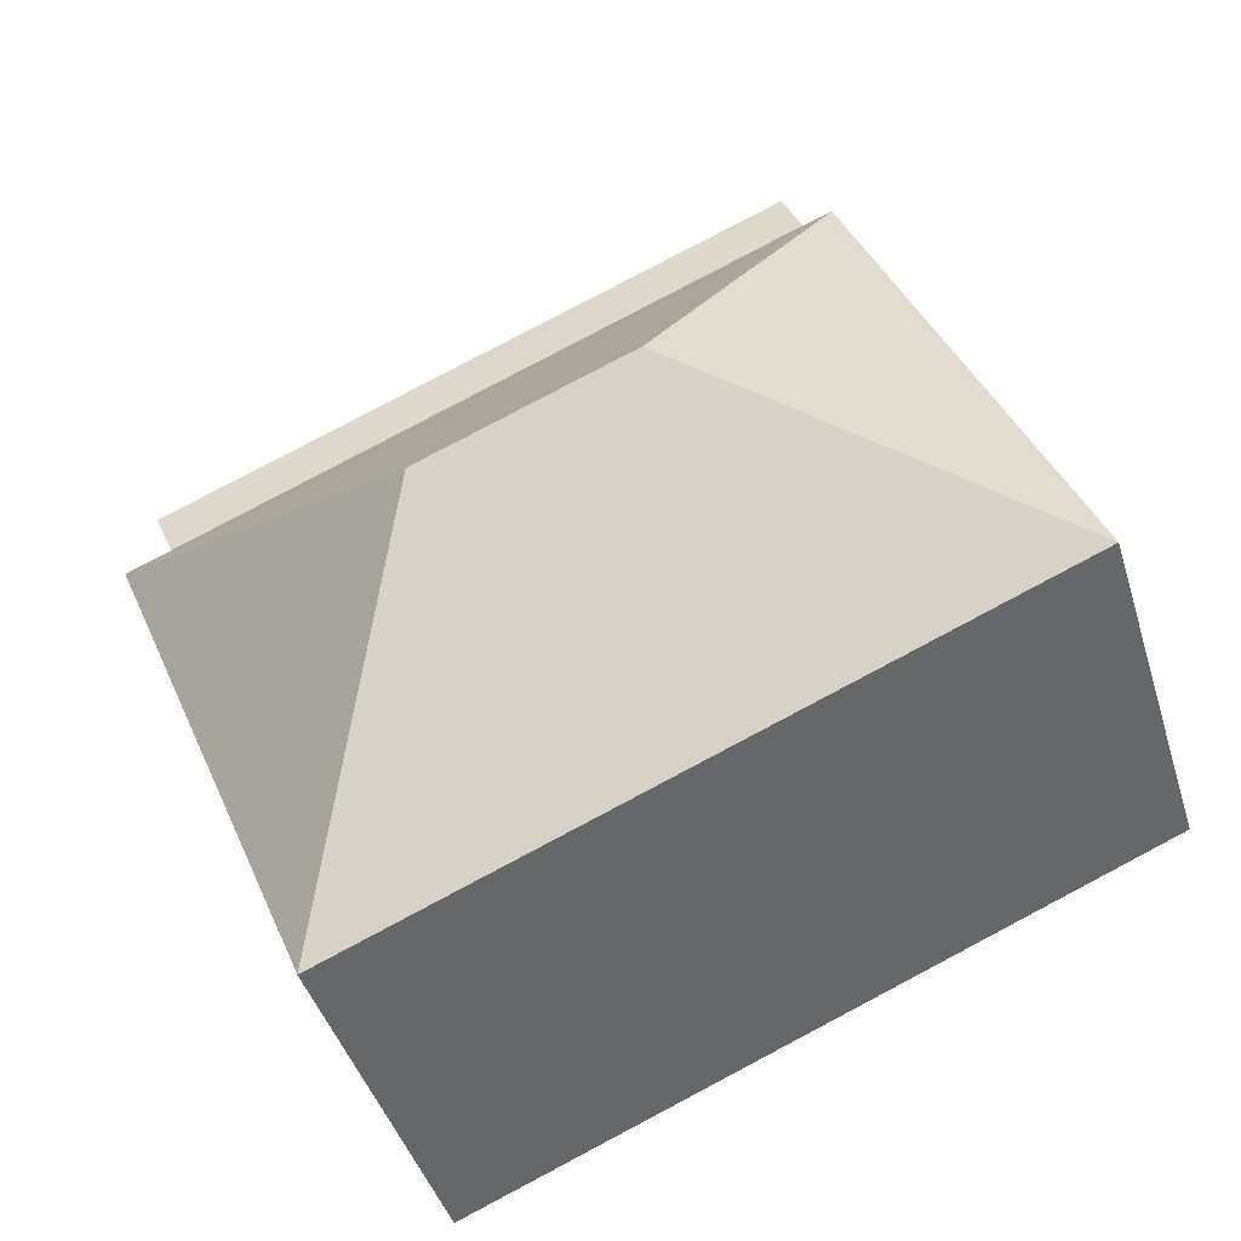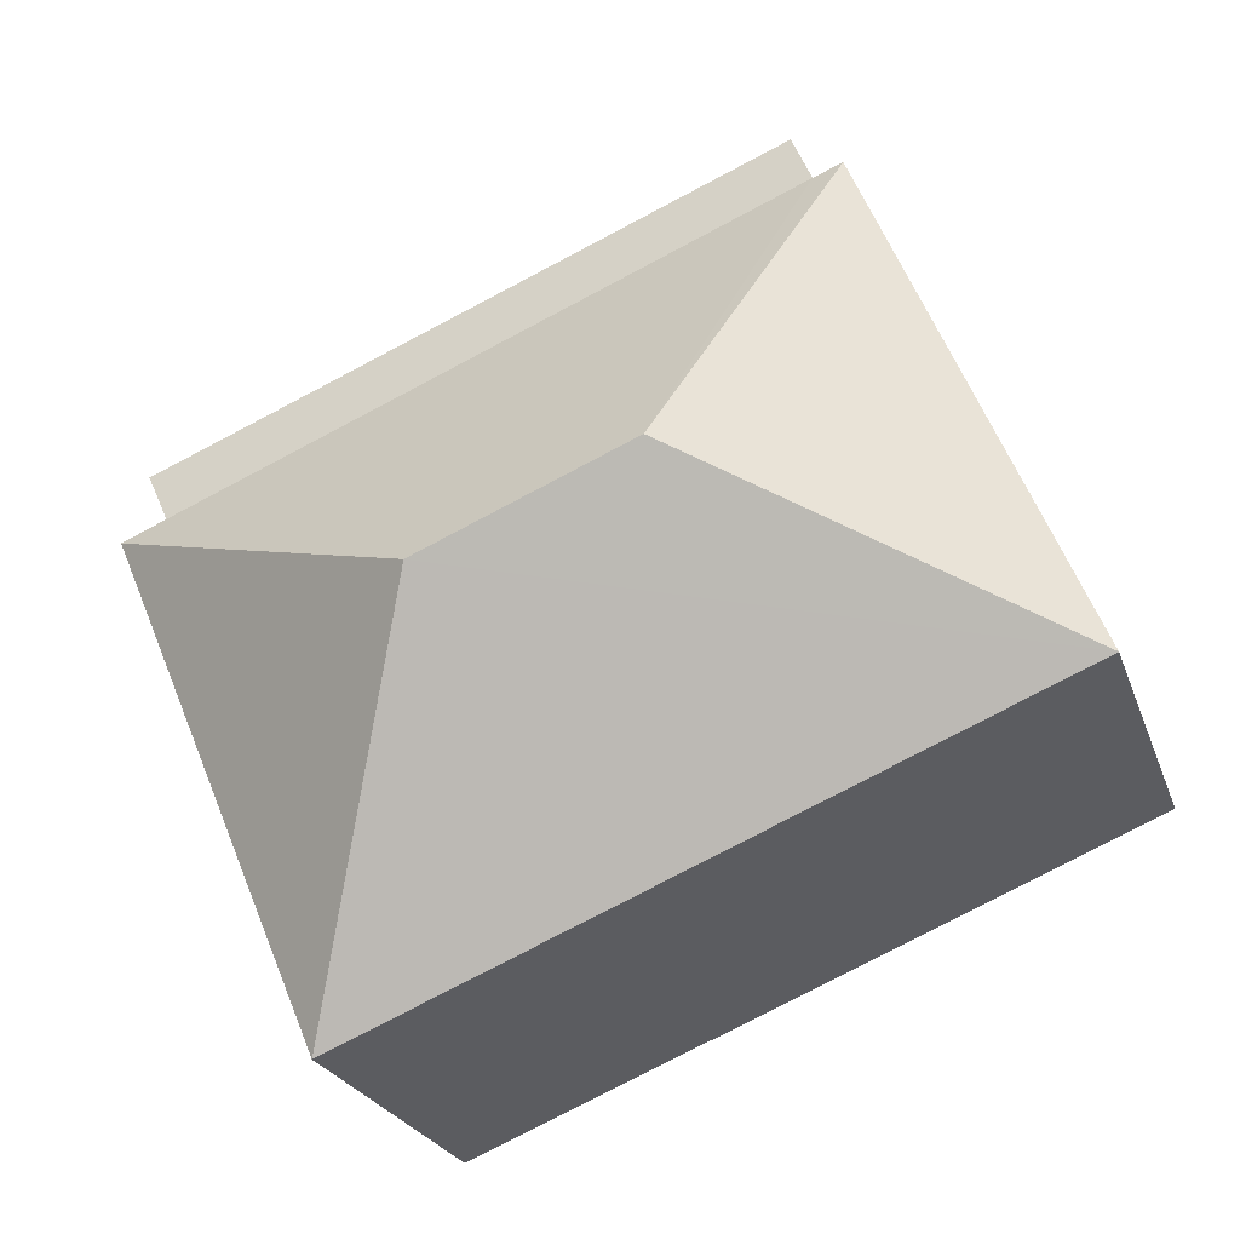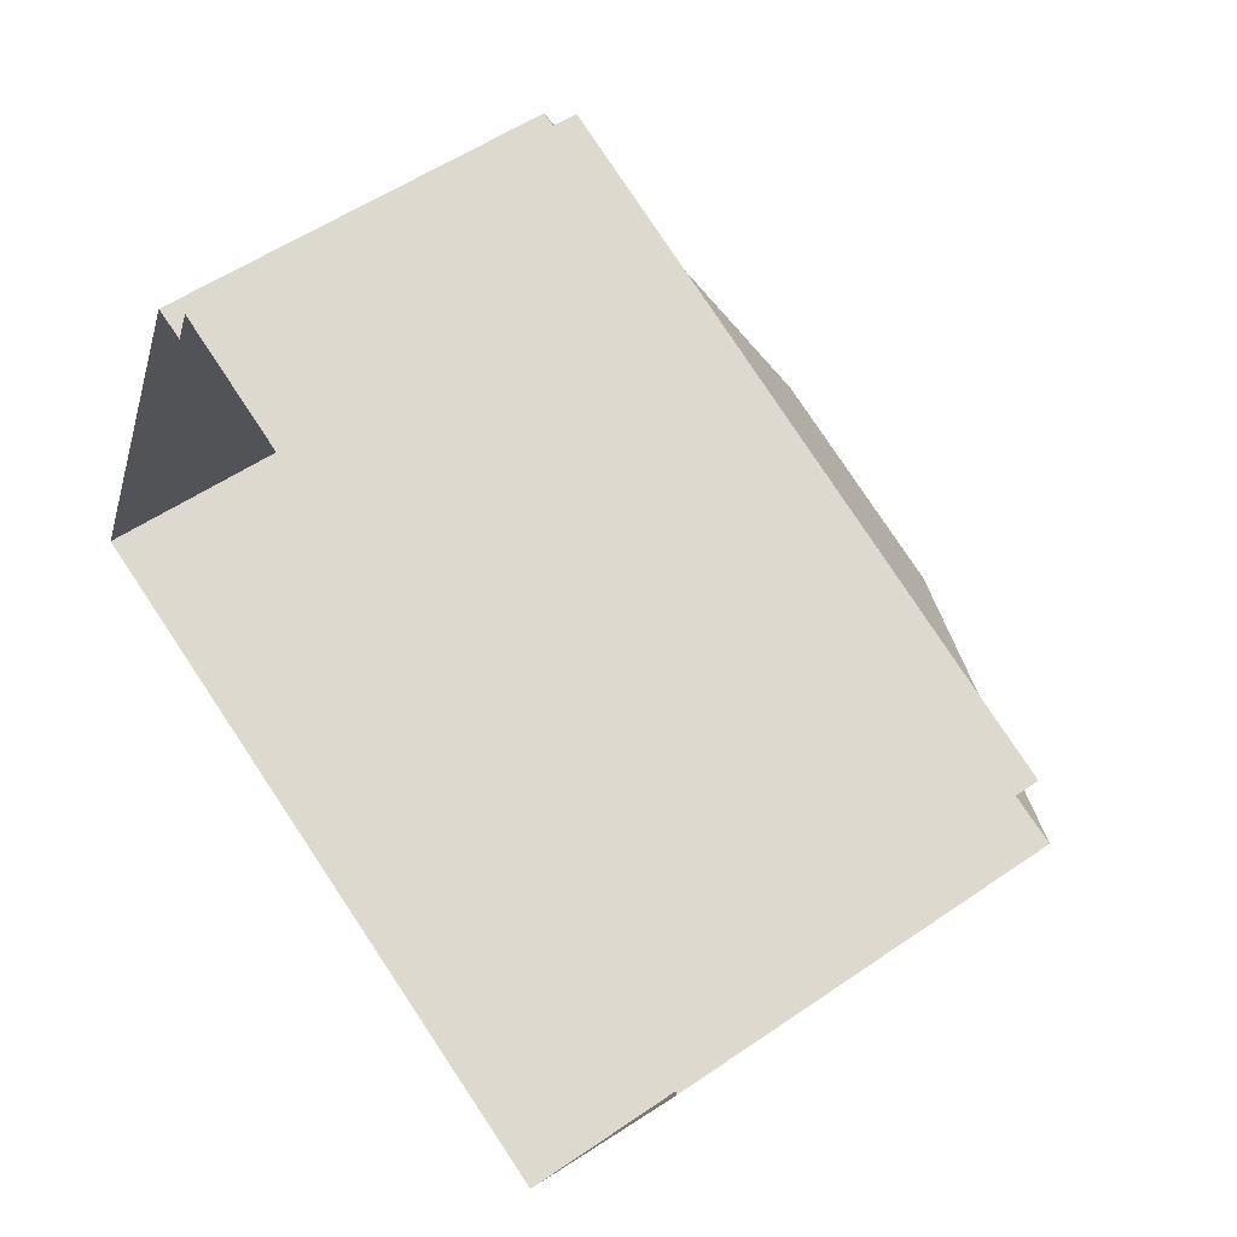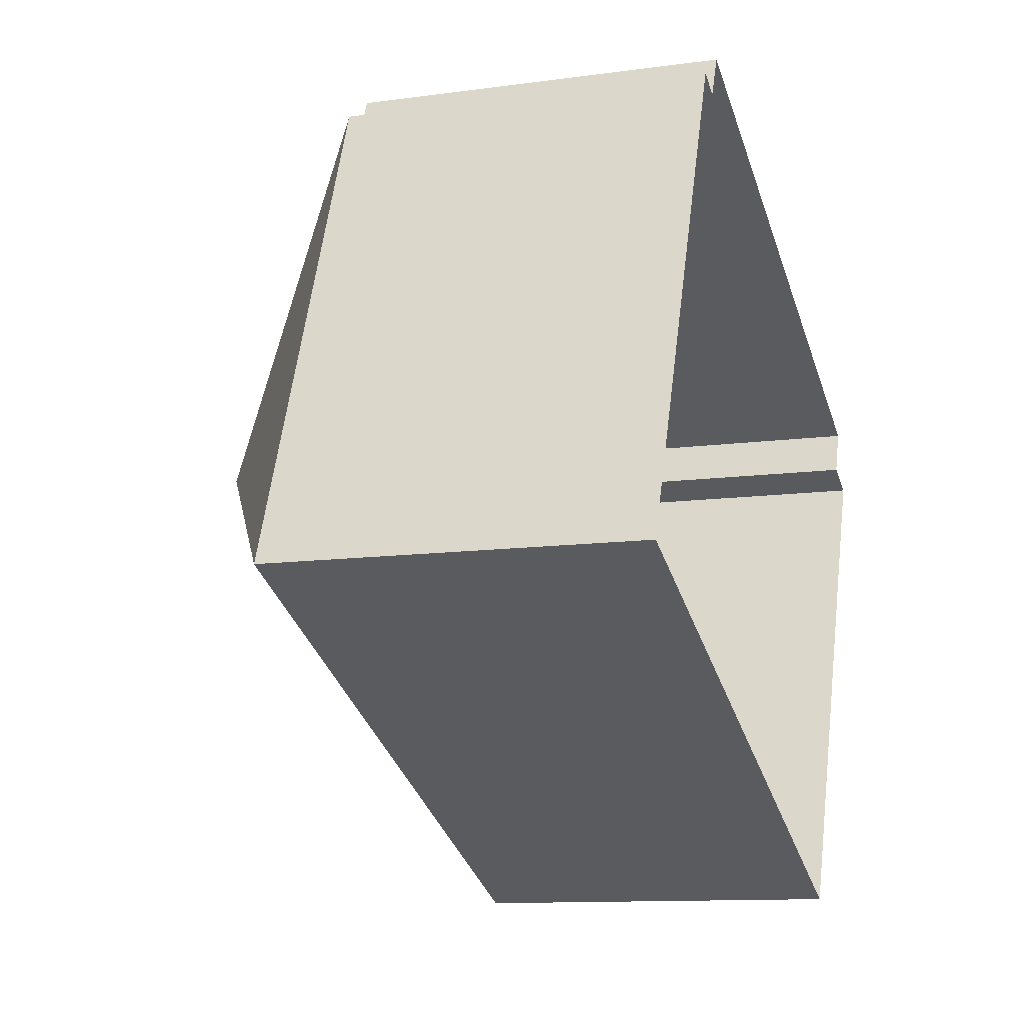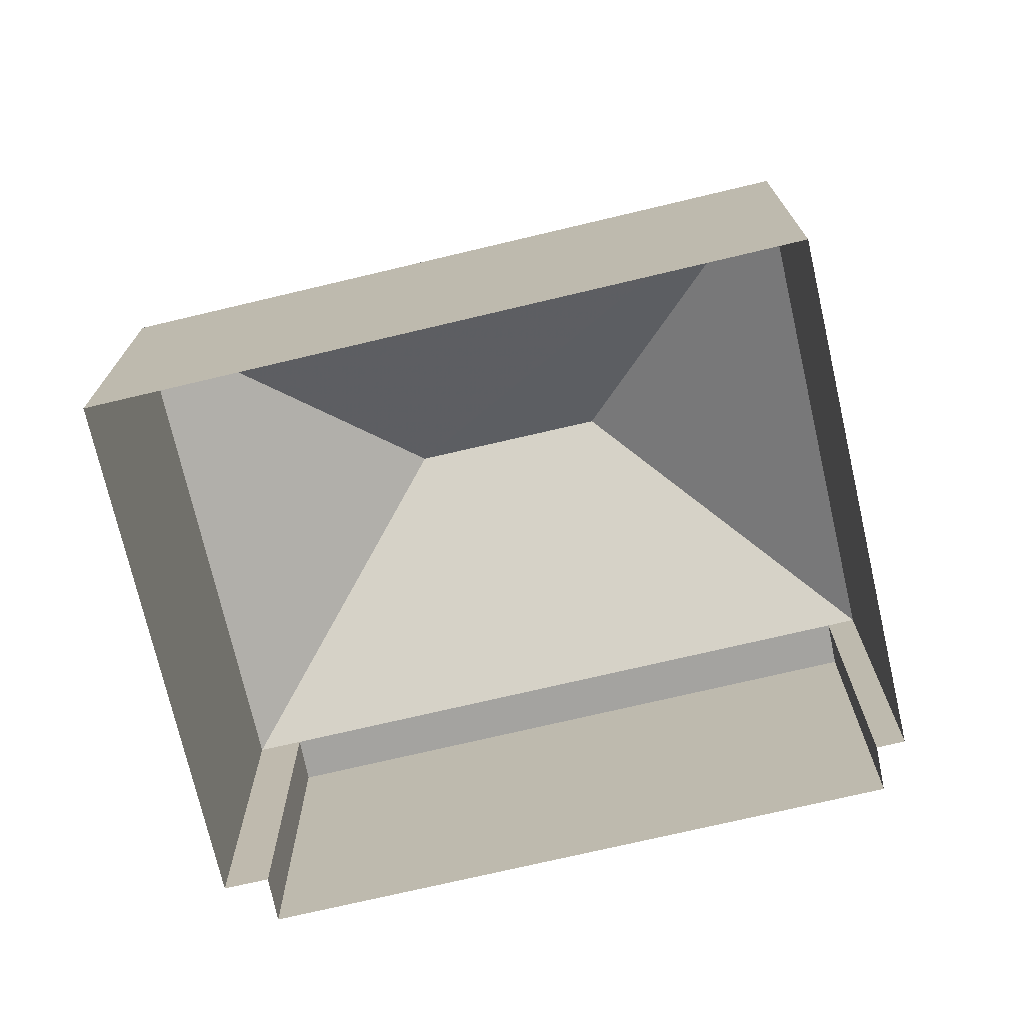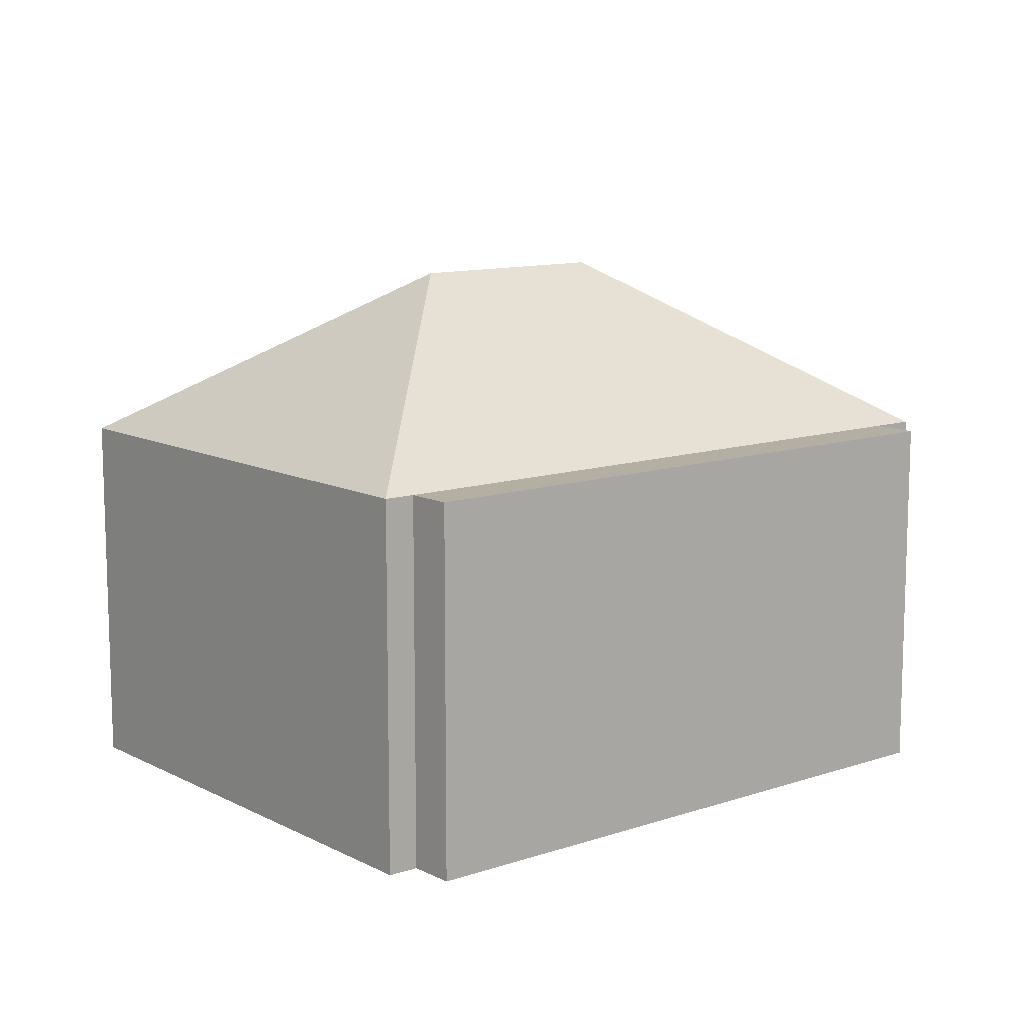
<metadata>
{"format":"obj","ext":"obj","renderer":"f3d","projection":"perspective","resolution":1024,"background":"white","views":[{"elev":-43.6,"azim":16.8,"up":"+Y"},{"elev":-24.1,"azim":16.6,"up":"+Y"},{"elev":52.6,"azim":-126.8,"up":"+Y"},{"elev":-11.2,"azim":108.4,"up":"+Y"},{"elev":-73.0,"azim":35.8,"up":"+Z"},{"elev":11.3,"azim":163.3,"up":"+Z"}]}
</metadata>
<code>
v -2.251e+05 -1.285e+05 12.77
v -2.251e+05 -1.285e+05 12.77
v -2.251e+05 -1.285e+05 12.77
v -2.251e+05 -1.285e+05 12.77
v -2.251e+05 -1.285e+05 12.77
v -2.251e+05 -1.285e+05 12.77
v -2.251e+05 -1.285e+05 12.77
v -2.251e+05 -1.285e+05 12.77
v -2.251e+05 -1.285e+05 18.31
v -2.251e+05 -1.285e+05 20.96
v -2.251e+05 -1.285e+05 18.31
v -2.251e+05 -1.285e+05 18.31
v -2.251e+05 -1.285e+05 20.96
v -2.251e+05 -1.285e+05 18.31
v -2.251e+05 -1.285e+05 18.31
v -2.251e+05 -1.285e+05 18.31
v -2.251e+05 -1.285e+05 18.31
v -2.251e+05 -1.285e+05 18.31
f 1 2 3
f 3 2 4
f 4 5 6
f 2 7 8
f 5 2 8
f 4 2 5
f 9 10 11
f 12 13 14
f 15 14 10
f 15 10 9
f 14 13 10
f 14 16 17
f 14 15 16
f 18 13 12
f 13 11 10
f 13 18 11
f 18 3 4
f 11 18 4
f 12 1 3
f 18 12 3
f 17 8 7
f 17 16 8
f 9 4 6
f 9 11 4
f 15 5 8
f 16 15 8
f 2 14 17
f 7 2 17
f 2 1 12
f 14 2 12
f 5 9 6
f 5 15 9

</code>
